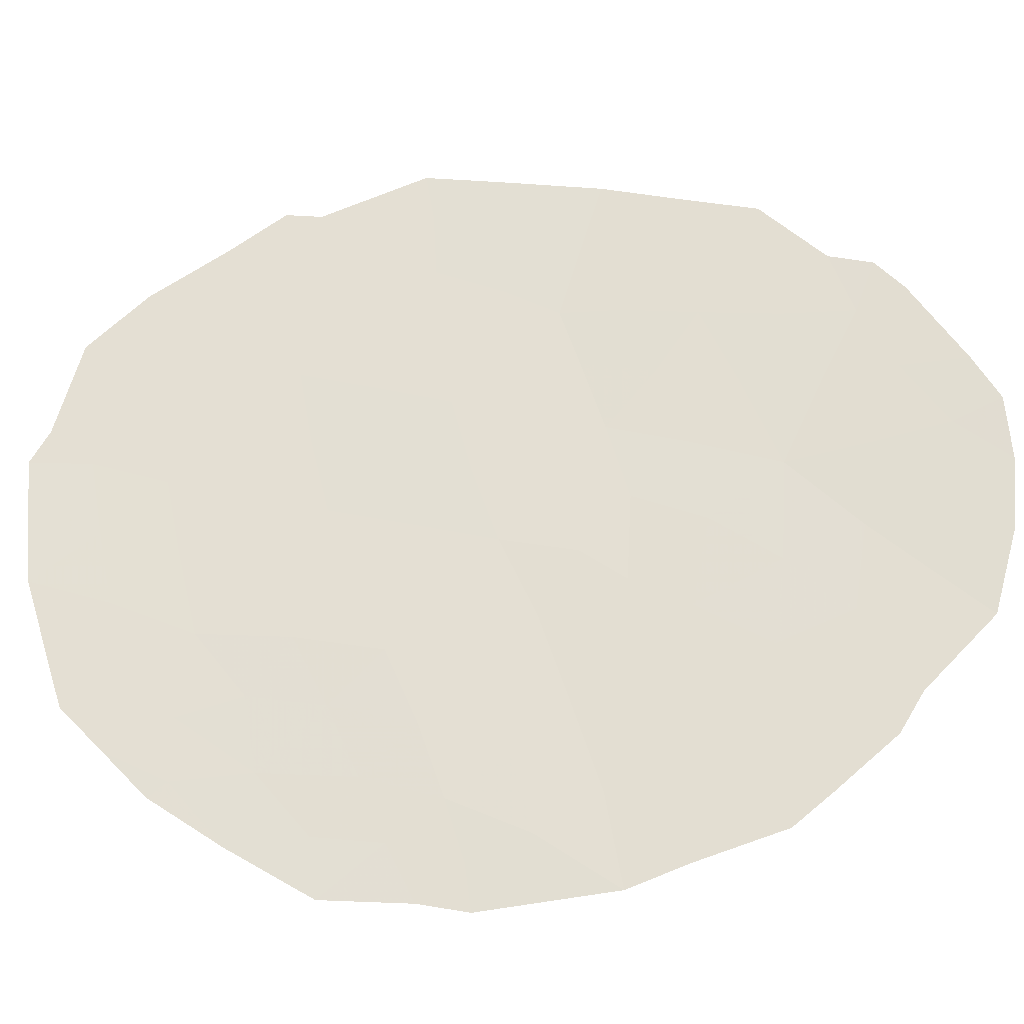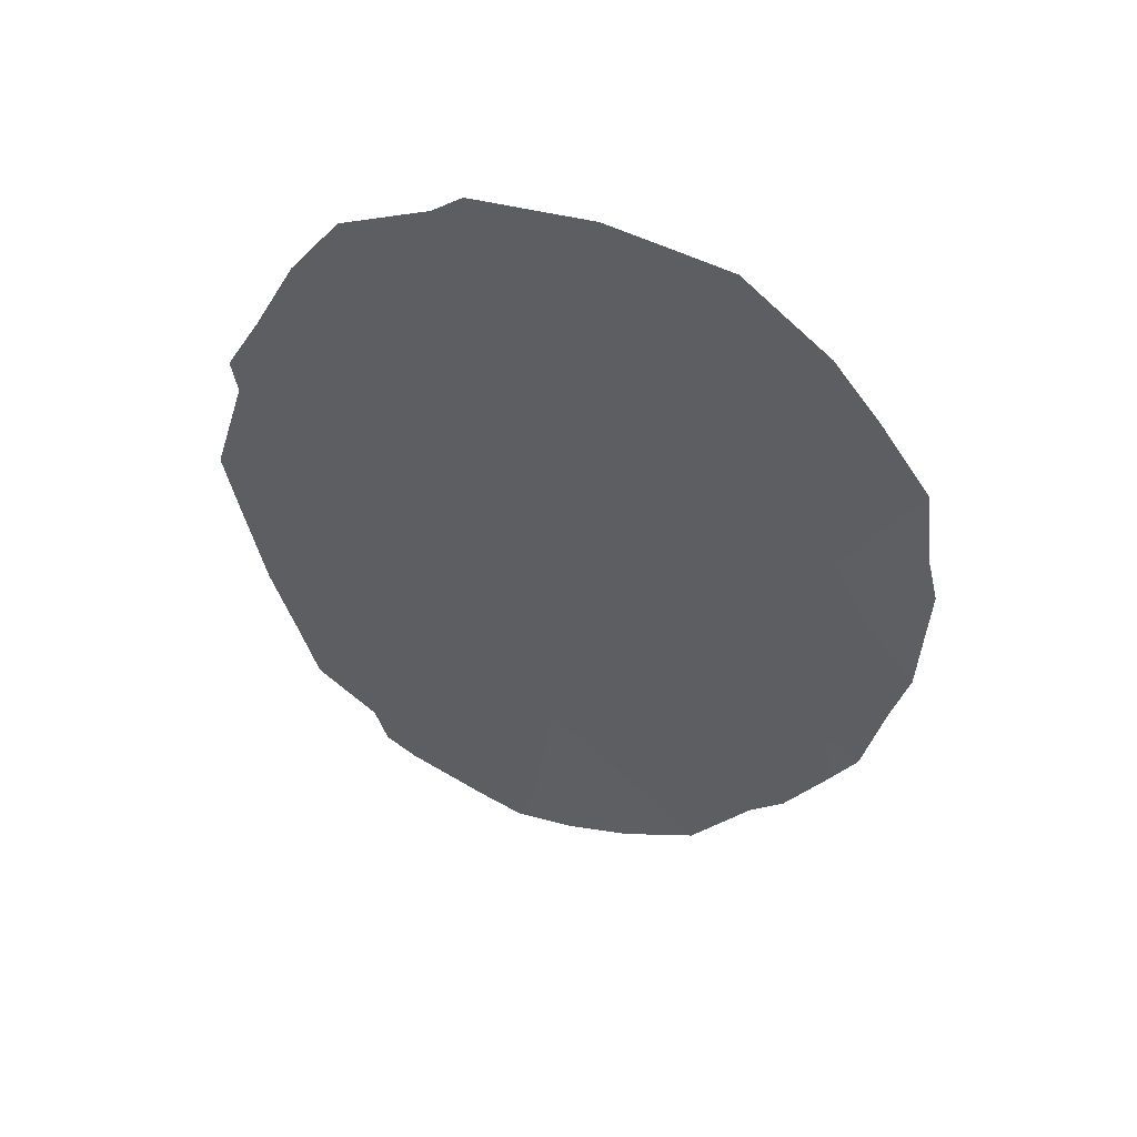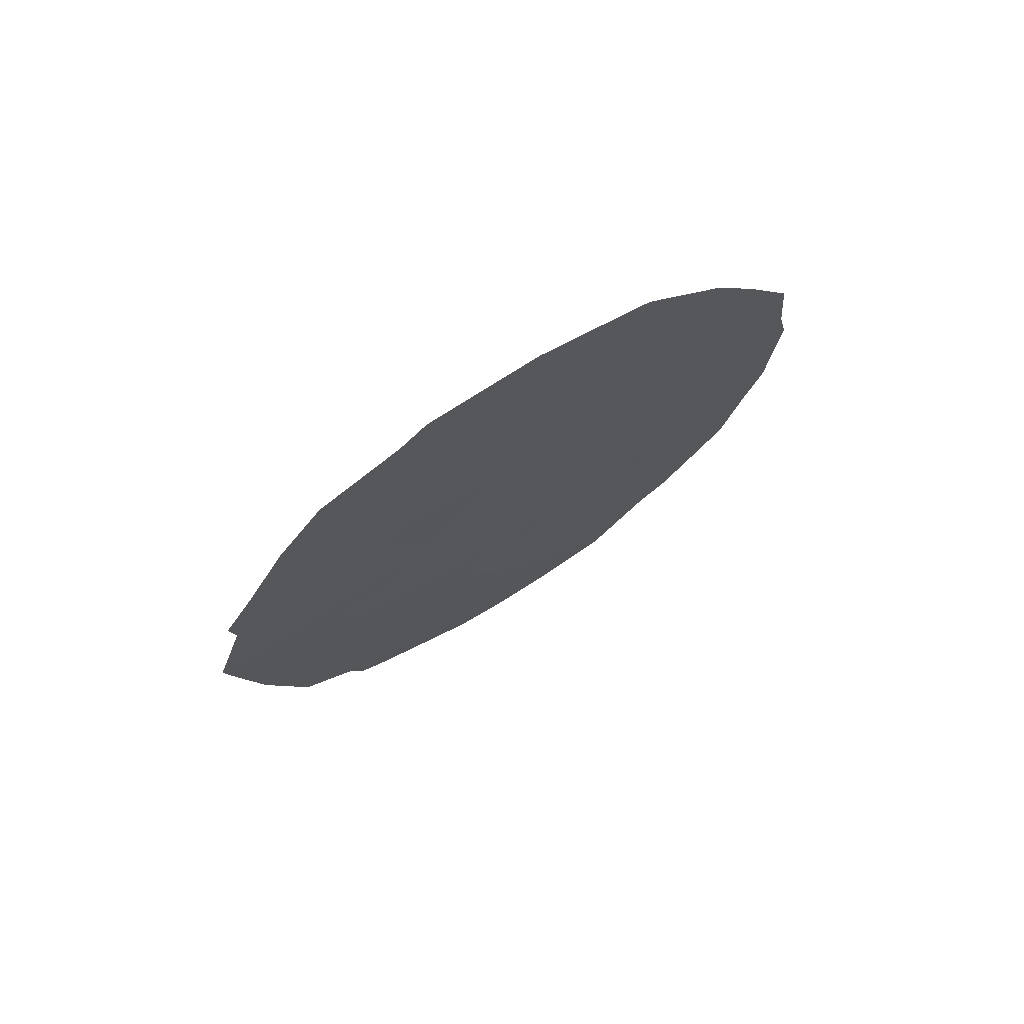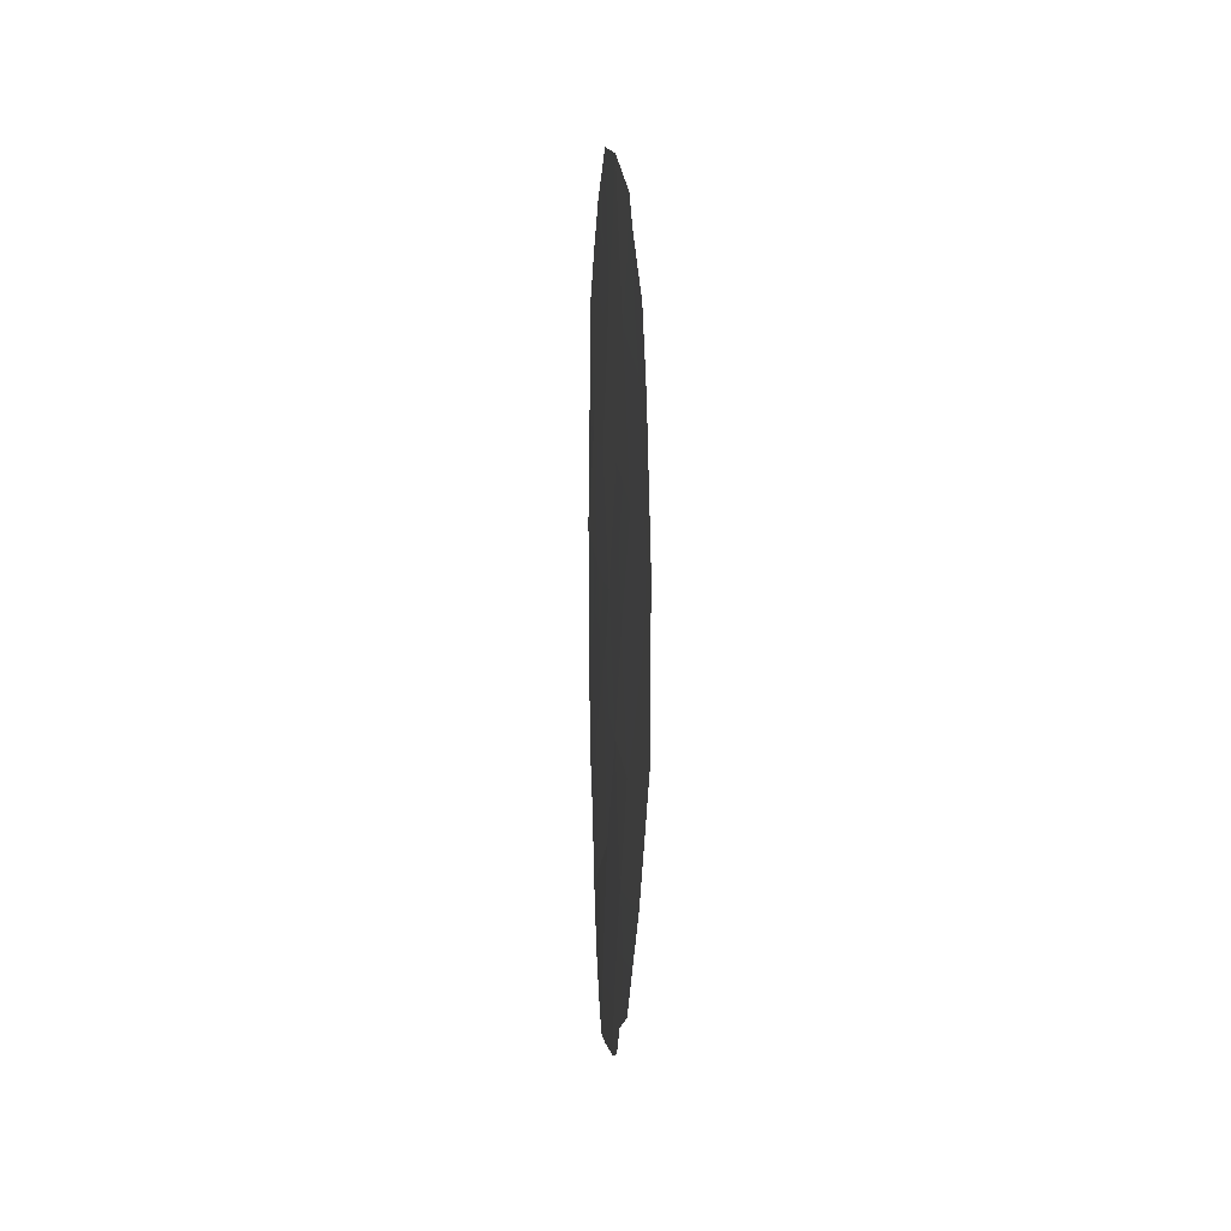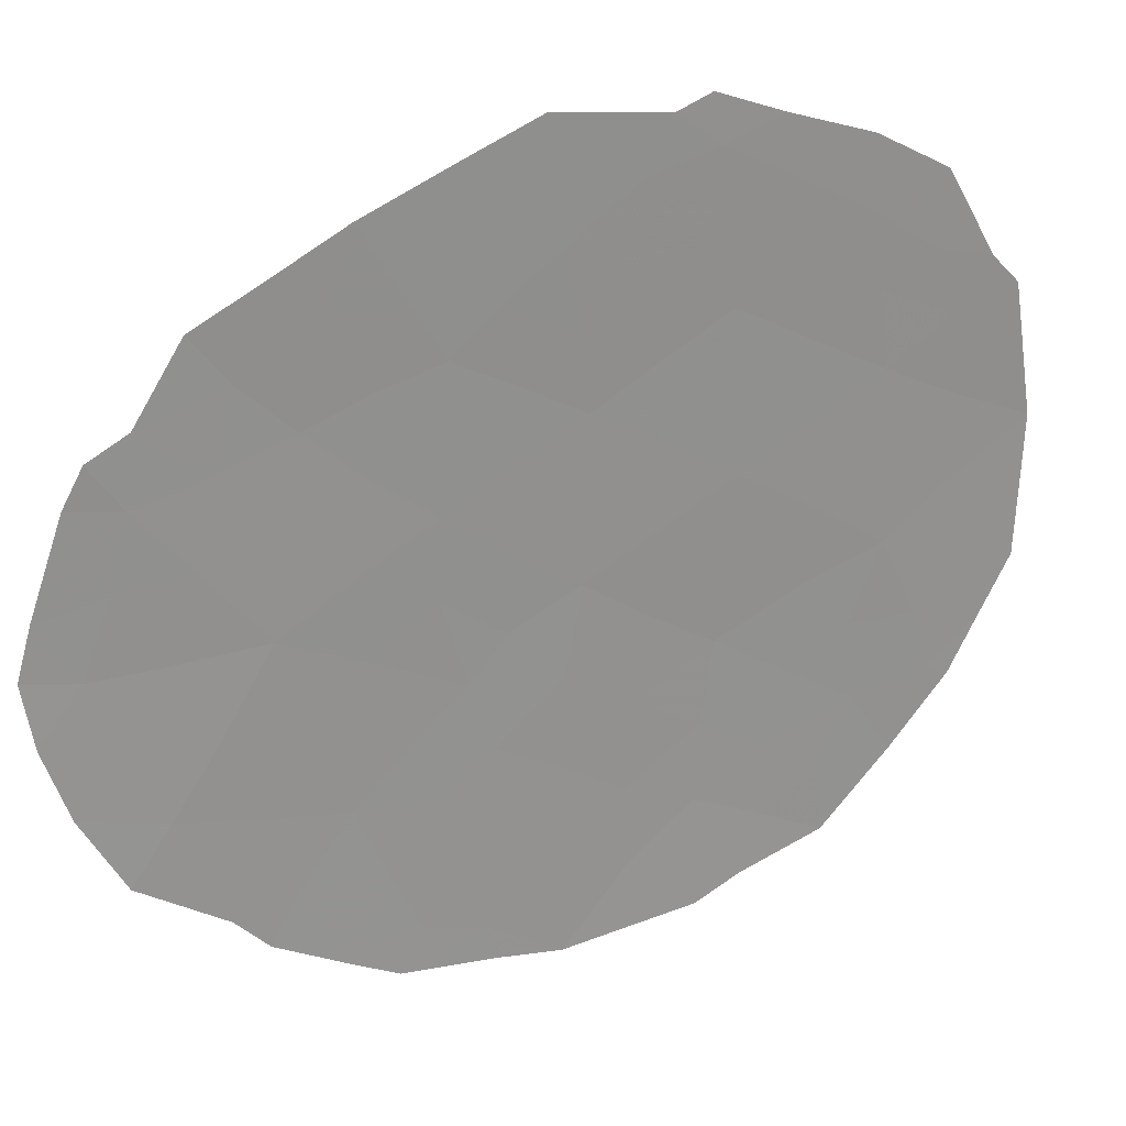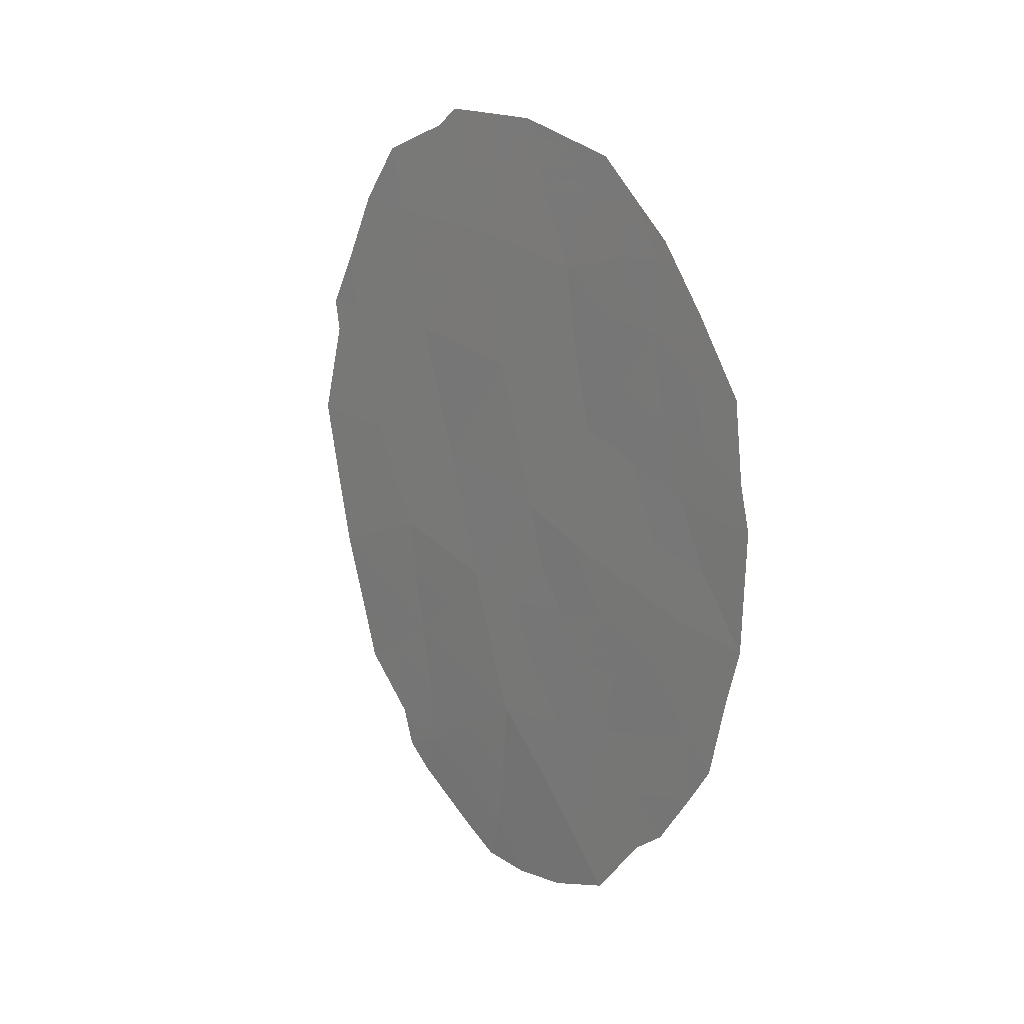
<metadata>
{"format":"obj","ext":"obj","renderer":"f3d","projection":"perspective","resolution":1024,"background":"white","views":[{"elev":-53.0,"azim":-84.1,"up":"+Z"},{"elev":45.2,"azim":78.7,"up":"+Y"},{"elev":72.7,"azim":31.4,"up":"+Y"},{"elev":28.5,"azim":-29.9,"up":"+Y"},{"elev":52.1,"azim":63.6,"up":"+Z"},{"elev":14.1,"azim":115.3,"up":"+Y"}]}
</metadata>
<code>
v 89.81 -21.66 85.23
v 89.23 -23.07 86.42
v 89 -21 86.99
v 88.64 -28.6 87.25
v 88.6 -24.45 87.67
v 90.14 -23.79 84.52
v 90.82 -20.74 83.22
v 87.4 -20.48 90.43
v 88.86 -26.56 87
v 87.9 -25.7 89
v 90.65 -22.3 83.51
v 88 -18.82 89.23
v 87.57 -22.43 89.96
v 88.38 -22.56 88.19
v 89.67 -19.37 85.64
v 88.78 -19 87.54
v 89.9 -26.23 84.89
v 88.17 -20.67 88.76
v 89.55 -28.18 85.51
v 87.88 -23.97 89.21
v 87.94 -27.64 88.79
v 90.49 -19.07 83.96
v 90.69 -25.82 83.31
v 87.59 -27.37 89.54
v 87.64 -27.92 89.38
v 88.88 -29.27 86.73
v 88.5 -29.24 87.46
v 87.8 -28.27 89
v 91.21 -21.93 82.42
v 91.15 -20.8 82.54
v 91.27 -22.56 82.28
v 91.19 -24.29 82.37
v 87.14 -20.49 90.99
v 87.16 -20.96 90.91
v 87.26 -26.57 90.29
v 90.2 -27.86 84.21
v 90.42 -27.53 83.77
v 90.72 -26.73 83.21
v 88.25 -28.92 88
v 90.9 -26.21 82.87
v 87.91 -17.88 89.44
v 87.61 -18.7 90.05
v 89.3 -17.29 86.45
v 90.04 -17.75 84.91
v 89.79 -28.8 84.98
v 89.31 -29.14 85.9
v 87.09 -24.61 90.85
v 88.61 -17.22 87.97
v 86.95 -22.34 91.3
v 88.43 -17.48 88.35
v 90.57 -18.83 83.8
v 90.57 -18.82 83.8
v 90.23 -22.02 84.36
v 90.11 -20.96 84.65
v 90.51 -21.32 83.82
v 89.11 -22.03 86.71
v 89.41 -21.29 86.11
v 89.53 -22.38 85.81
v 88.91 -23.75 87.05
v 88.5 -23.5 87.92
v 88.8 -22.78 87.31
v 91.01 -22.51 82.8
v 91.23 -23.41 82.33
v 90.86 -23.3 83.05
v 89.31 -24.02 86.19
v 89.01 -24.69 86.79
v 89.32 -20.2 86.36
v 89.72 -20.55 85.49
v 90.87 -21.61 83.08
v 90.04 -19.98 84.85
v 89.67 -23.48 85.49
v 89.97 -22.77 84.89
v 90.67 -24.13 83.43
v 90.85 -25.11 83.01
v 90.42 -23.09 83.95
v 88.71 -25.44 87.38
v 88.34 -26.11 88.09
v 88.26 -25.11 88.31
v 88.89 -19.98 87.26
v 89.2 -19.16 86.64
v 88.38 -18.91 88.4
v 88.48 -19.83 88.13
v 88.08 -19.72 89
v 89.16 -25.59 86.42
v 89.42 -26.43 85.85
v 88.2 -24.19 88.52
v 87.87 -24.76 89.15
v 87.94 -26.71 88.86
v 87.57 -26.23 89.66
v 89.72 -27.21 85.19
v 90.19 -27.03 84.26
v 89.92 -27.84 84.77
v 90.34 -26.02 84
v 91.06 -25.07 82.6
v 88.69 -21.78 87.59
v 89.89 -24.49 84.99
v 88.29 -28.06 88.02
v 88.27 -21.62 88.48
v 88.59 -20.8 87.87
v 88.1 -23.32 88.76
v 87.72 -23.3 89.58
v 87.98 -22.46 89.08
v 89.05 -18.17 86.97
v 89.46 -18.32 86.1
v 89.68 -17.52 85.67
v 89.88 -18.41 85.24
v 90.02 -25.26 84.68
v 89.25 -27.43 86.16
v 88.35 -27.13 87.98
v 87.85 -21.54 89.4
v 87.55 -24.23 89.89
v 87.34 -23.39 90.38
v 88.64 -18.04 87.87
v 88.95 -17.25 87.22
v 87.41 -21.45 90.37
v 87.22 -22.42 90.72
v 87.06 -21.65 91.1
v 88.27 -18.21 88.67
v 88.74 -27.68 87.13
v 89.08 -28.4 86.41
v 87.69 -19.64 89.84
v 87.35 -19.72 90.56
v 90.3 -18.28 84.36
v 90.14 -19.14 84.68
v 87.75 -20.58 89.66
v 90.46 -20.1 83.97
v 90.85 -19.74 83.18
v 87 -23.3 91.11
v 87.18 -25.69 90.53
v 87.52 -25.22 89.86
v 90.39 -24.82 83.97
v 89.49 -24.58 85.8
v 89.65 -25.32 85.42
f 53 54 55
f 56 57 58
f 21 25 24
f 4 26 27
f 59 60 61
f 21 28 25
f 69 30 29
f 62 63 64
f 59 65 66
f 67 68 57
f 7 55 126
f 68 70 54
f 71 58 72
f 131 73 74
f 72 53 75
f 76 77 78
f 79 80 67
f 81 82 83
f 8 34 33
f 84 133 85
f 86 78 87
f 10 88 89
f 90 91 92
f 45 92 36
f 17 93 91
f 97 4 39
f 61 95 56
f 96 132 71
f 12 42 41
f 66 84 76
f 95 98 99
f 100 101 102
f 80 103 104
f 104 105 106
f 8 33 122
f 90 108 85
f 77 109 88
f 79 99 82
f 60 86 100
f 98 102 110
f 19 45 46
f 101 111 112
f 113 114 103
f 19 92 45
f 115 116 117
f 107 131 93
f 12 41 118
f 97 109 119
f 81 118 113
f 120 119 108
f 75 64 73
f 124 106 123
f 125 121 83
f 22 52 51
f 126 22 127
f 23 40 38
f 110 115 125
f 112 128 116
f 89 129 130
f 87 130 111
f 124 126 70
f 11 53 55
f 53 1 54
f 55 54 126
f 2 56 58
f 56 3 57
f 58 57 1
f 2 59 61
f 59 5 60
f 61 60 14
f 51 127 22
f 11 62 64
f 62 31 63
f 64 63 32
f 5 59 66
f 59 2 65
f 66 65 132
f 3 67 57
f 67 15 68
f 57 68 1
f 7 69 55
f 69 11 55
f 1 68 54
f 68 15 70
f 54 70 126
f 71 2 58
f 72 58 1
f 23 131 74
f 94 74 32
f 74 94 40
f 32 74 73
f 72 1 53
f 75 53 11
f 5 76 78
f 76 9 77
f 78 77 10
f 3 79 67
f 79 16 80
f 67 80 15
f 12 81 83
f 81 16 82
f 83 82 18
f 9 84 85
f 84 132 133
f 85 133 17
f 20 86 87
f 86 5 78
f 87 78 10
f 88 24 89
f 24 88 21
f 35 89 24
f 19 90 92
f 90 17 91
f 36 91 37
f 92 91 36
f 93 38 91
f 38 93 23
f 37 91 38
f 74 40 23
f 2 61 56
f 61 14 95
f 56 95 3
f 69 29 62
f 30 69 7
f 11 69 62
f 31 62 29
f 6 96 71
f 71 65 2
f 97 39 28
f 27 39 4
f 21 97 28
f 5 66 76
f 66 132 84
f 76 84 9
f 3 95 99
f 95 14 98
f 99 98 18
f 14 100 102
f 100 20 101
f 102 101 13
f 15 80 104
f 80 16 103
f 104 103 43
f 15 104 106
f 104 43 105
f 106 105 44
f 107 17 133
f 96 107 133
f 17 90 85
f 90 19 108
f 85 108 9
f 10 77 88
f 77 9 109
f 88 109 21
f 16 79 82
f 79 3 99
f 82 99 18
f 14 60 100
f 60 5 86
f 100 86 20
f 18 98 110
f 98 14 102
f 110 102 13
f 13 101 112
f 101 20 111
f 112 111 47
f 16 113 103
f 113 48 114
f 103 114 43
f 115 13 116
f 117 116 49
f 8 115 34
f 117 34 115
f 17 107 93
f 96 6 131
f 93 131 23
f 118 41 50
f 4 97 119
f 97 21 109
f 119 109 9
f 16 81 113
f 81 12 118
f 113 118 50
f 48 113 50
f 120 46 26
f 46 120 19
f 4 120 26
f 19 120 108
f 120 4 119
f 108 119 9
f 8 121 125
f 12 121 42
f 122 42 121
f 6 75 73
f 75 11 64
f 73 64 32
f 52 22 123
f 124 15 106
f 123 106 44
f 22 124 123
f 18 125 83
f 121 8 122
f 83 121 12
f 7 126 127
f 127 30 7
f 18 110 125
f 110 13 115
f 125 115 8
f 13 112 116
f 112 47 128
f 116 128 49
f 10 89 130
f 89 35 129
f 130 129 47
f 20 87 111
f 87 10 130
f 111 130 47
f 15 124 70
f 124 22 126
f 6 71 72
f 6 72 75
f 131 6 73
f 131 107 96
f 132 65 71
f 96 133 132

</code>
